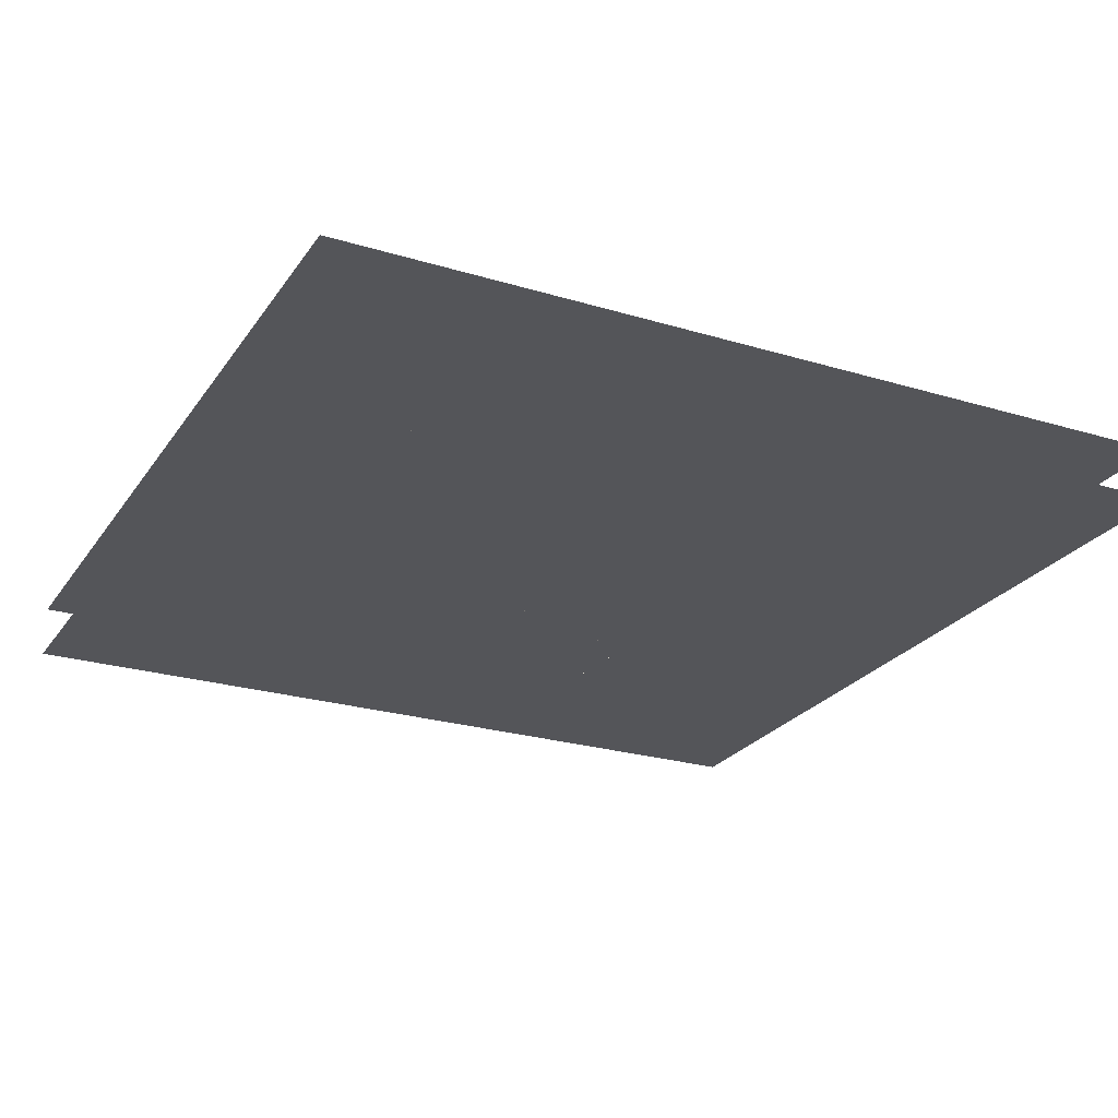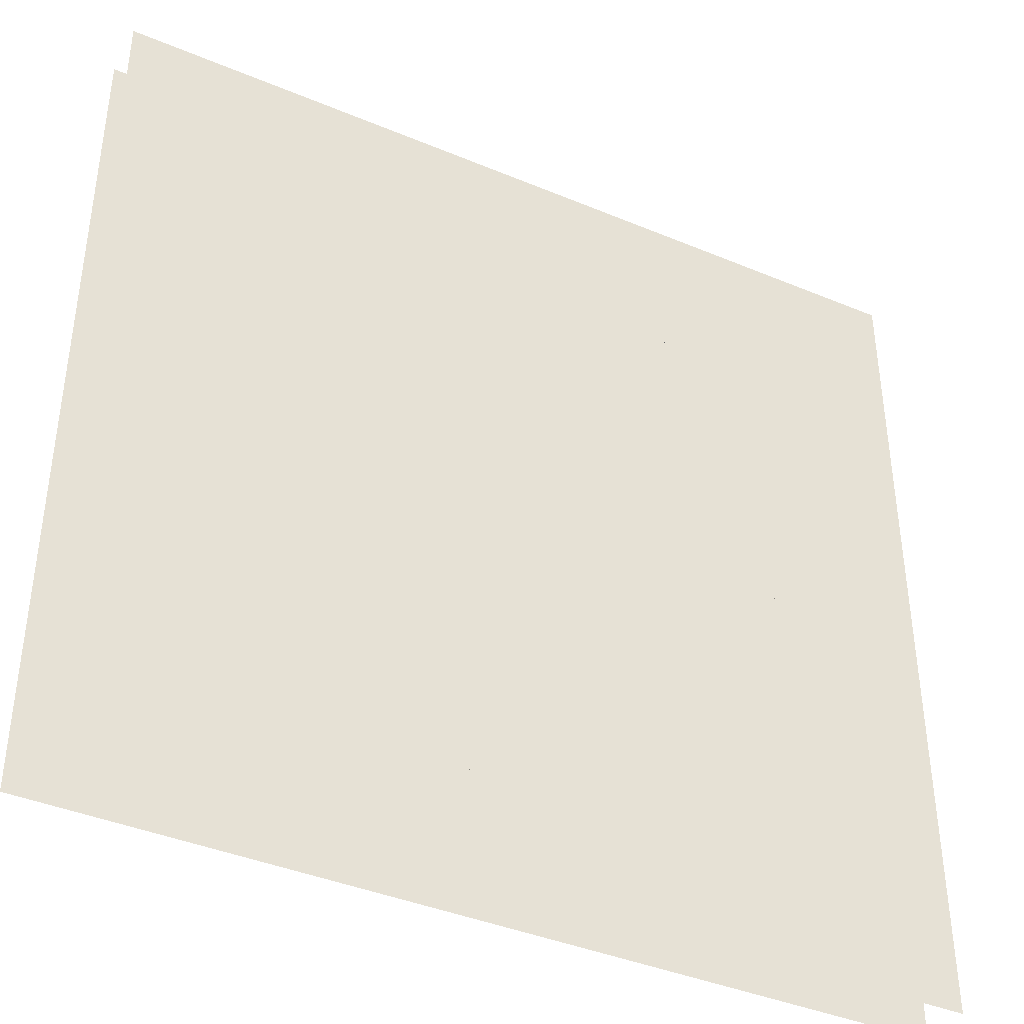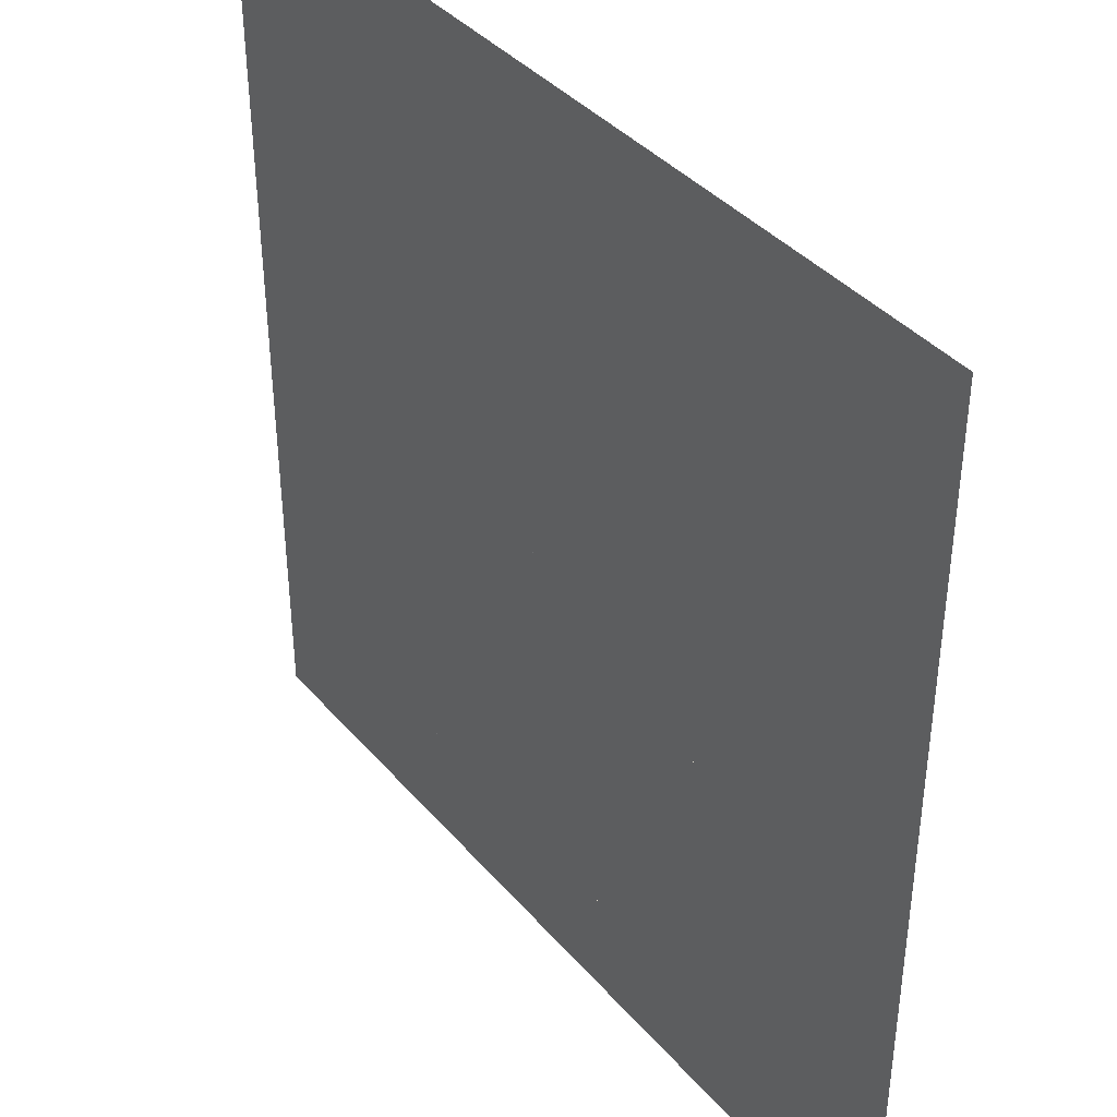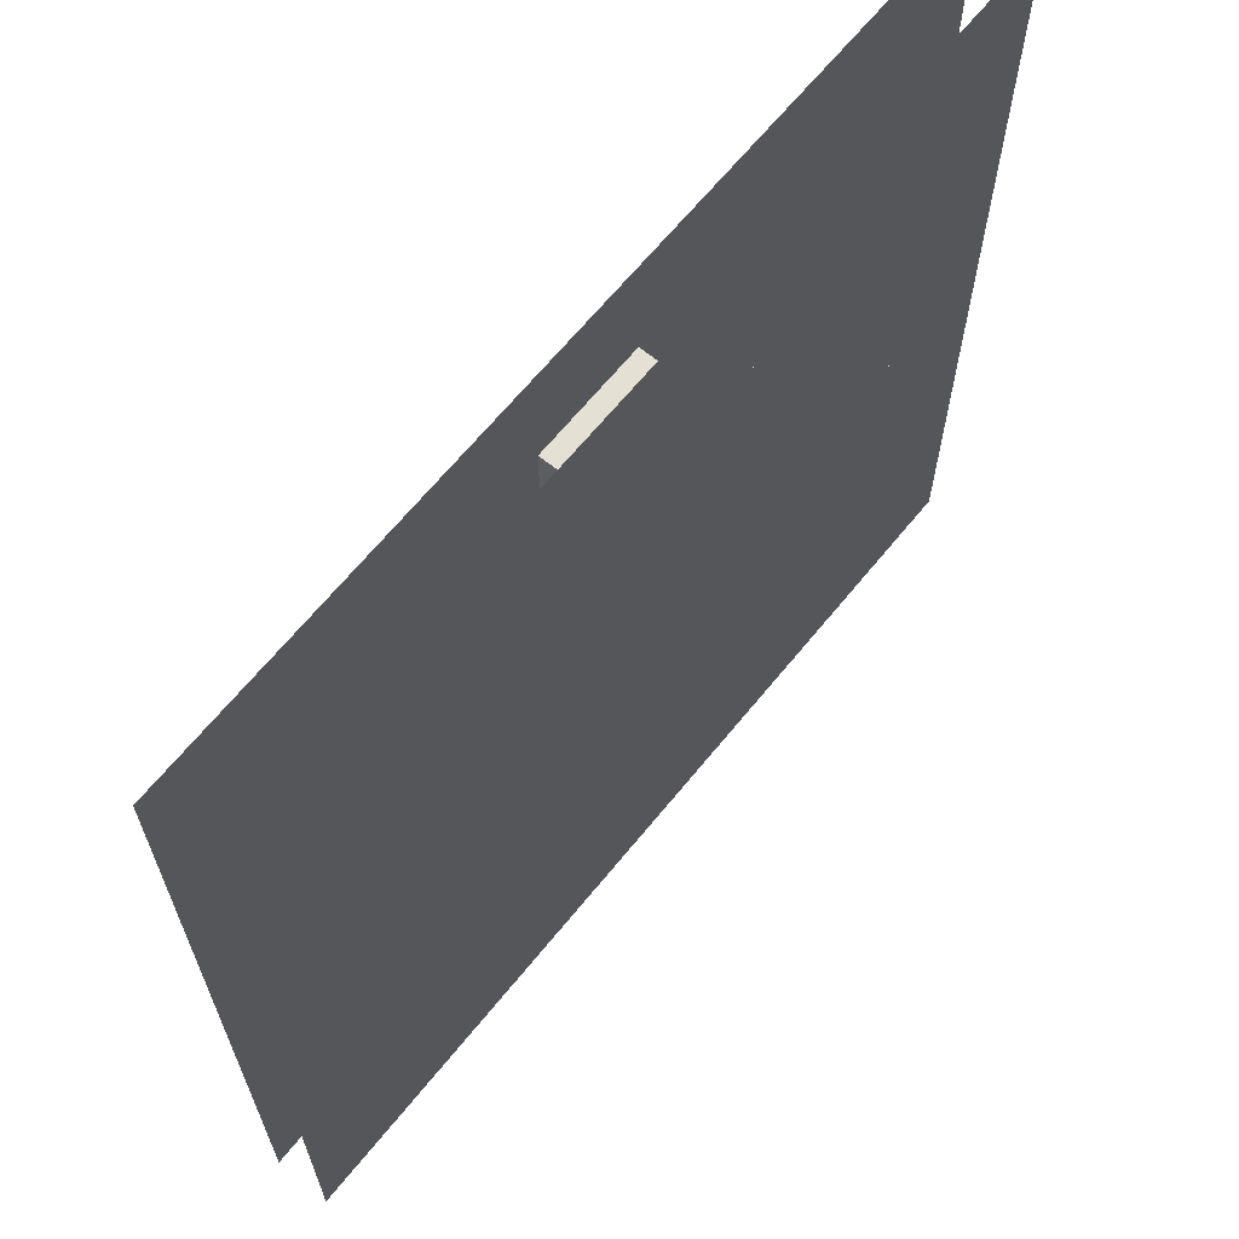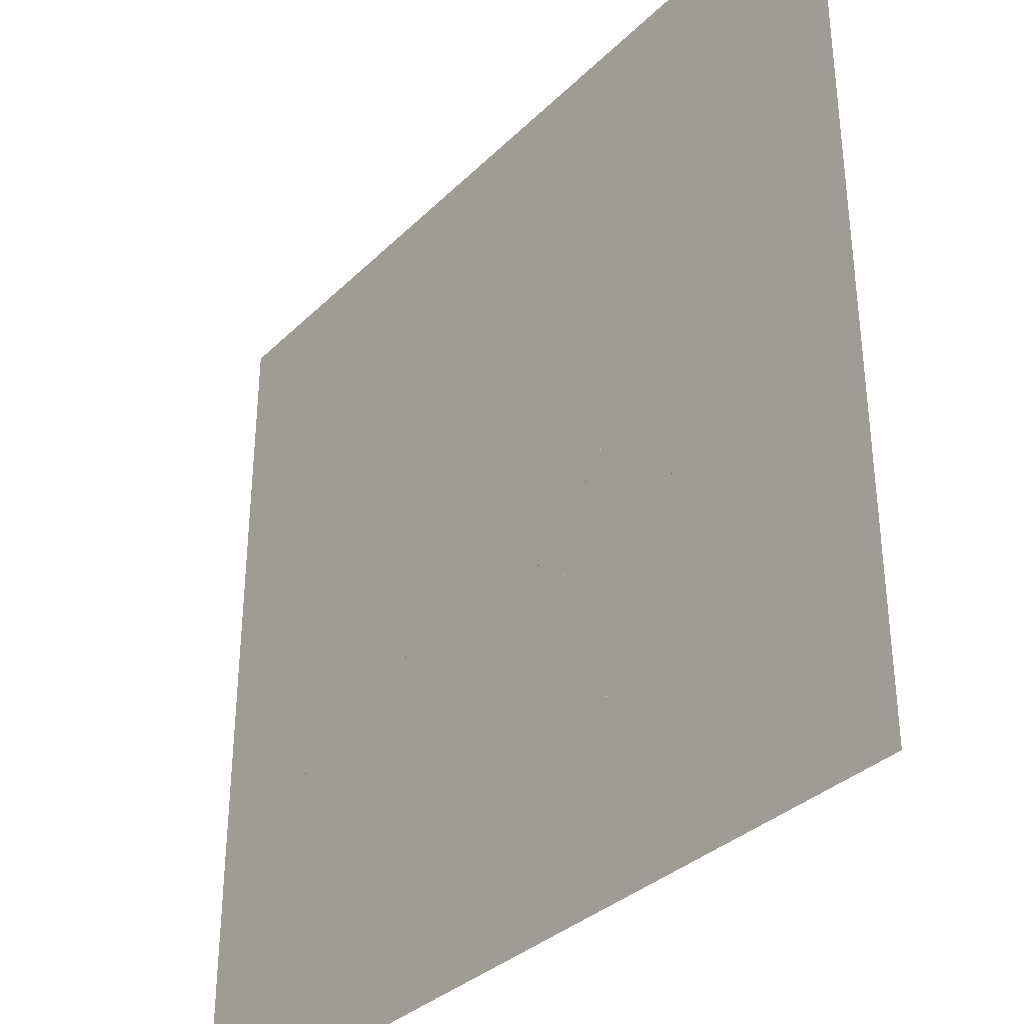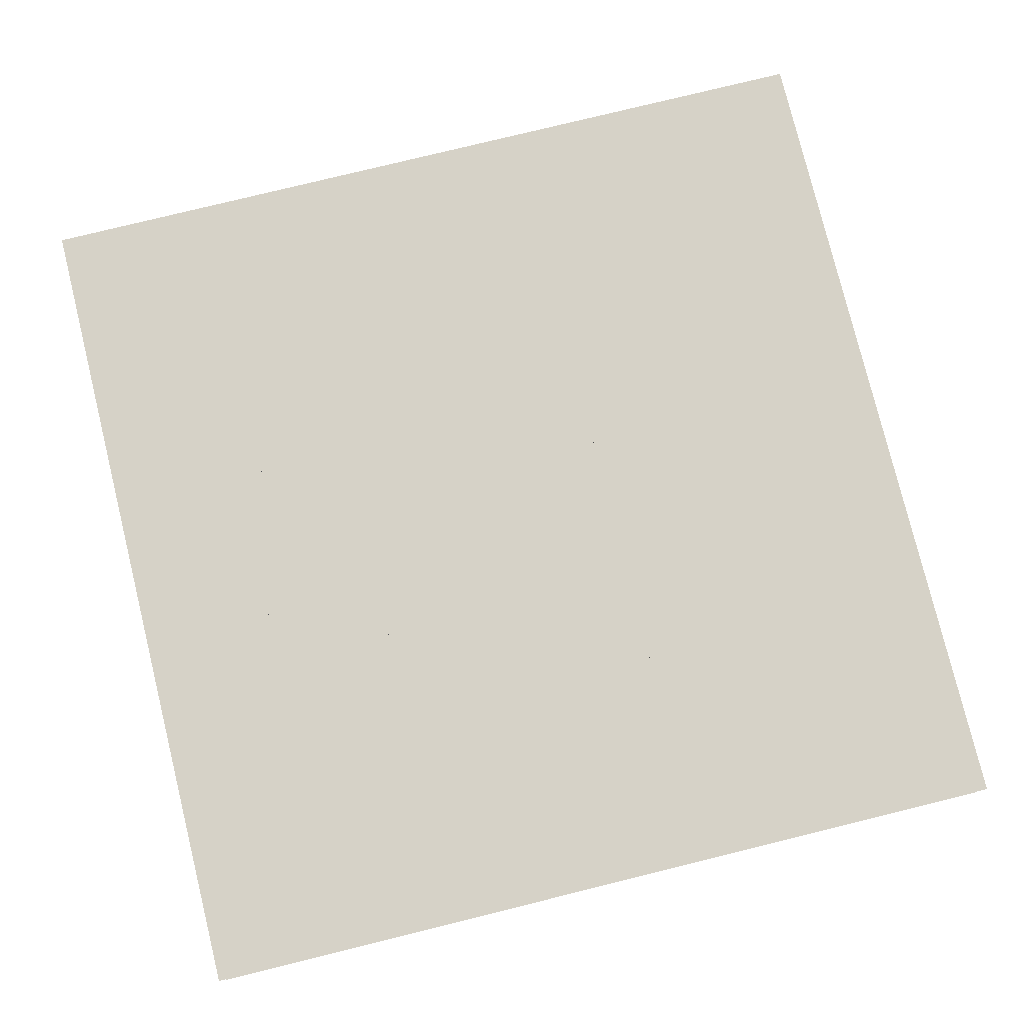
<metadata>
{"format":"obj","ext":"obj","renderer":"f3d","projection":"perspective","resolution":1024,"background":"white","views":[{"elev":-24.6,"azim":63.7,"up":"+Z"},{"elev":-40.4,"azim":152.8,"up":"+Y"},{"elev":39.2,"azim":-126.1,"up":"+Y"},{"elev":65.7,"azim":129.1,"up":"+Y"},{"elev":-34.2,"azim":52.1,"up":"+Y"},{"elev":78.5,"azim":76.2,"up":"+Z"}]}
</metadata>
<code>
v 1 1 0.4688
v 1 0 0.4688
v 0 0 0.4688
v 0 1 0.4688
v 0 1 0.5312
v 0 0 0.5312
v 1 0 0.5312
v 1 1 0.5312
v 0.4375 0.875 0.4688
v 0.4375 0.875 0.5312
v 0.5625 0.875 0.5312
v 0.5625 0.875 0.4688
v 0.4375 0.4375 0.4688
v 0.4375 0.4375 0.5312
v 0.5625 0.4375 0.5312
v 0.5625 0.4375 0.4688
v 0.4375 0.75 0.5312
v 0.4375 0.75 0.4688
v 0.5 0.75 0.4688
v 0.5 0.75 0.5312
v 0.5625 0.8125 0.4688
v 0.5625 0.8125 0.5312
v 0.625 0.8125 0.5312
v 0.625 0.8125 0.4688
v 0.625 0.0625 0.5312
v 0.625 0.0625 0.4688
v 0.5 0.3125 0.4688
v 0.5 0.3125 0.5312
v 0.6875 0.6875 0.4688
v 0.6875 0.6875 0.5312
v 0.75 0.6875 0.5312
v 0.75 0.6875 0.4688
v 0.6875 0.4375 0.4688
v 0.6875 0.4375 0.5312
v 0.75 0.3125 0.5312
v 0.75 0.3125 0.4688
v 0.1875 0.625 0.4688
v 0.1875 0.625 0.5312
v 0.8125 0.625 0.5312
v 0.8125 0.625 0.4688
v 0.1875 0.1875 0.4688
v 0.1875 0.1875 0.5312
v 0.3125 0.625 0.5312
v 0.3125 0.375 0.5312
v 0.3125 0.375 0.4688
v 0.3125 0.625 0.4688
v 0.5625 0.5625 0.5312
v 0.5625 0.5625 0.4688
v 0.6875 0.5625 0.4688
v 0.6875 0.5625 0.5312
v 0.8125 0.5 0.5312
v 0.8125 0.5 0.4688
v 0.3125 0.5625 0.4688
v 0.3125 0.5625 0.5312
v 0.4375 0.5625 0.5312
v 0.4375 0.5625 0.4688
v 0.3125 0.5 0.5312
v 0.3125 0.5 0.4688
v 0.4375 0.5 0.4688
v 0.4375 0.5 0.5312
v 0.125 0.5 0.4688
v 0.125 0.5 0.5312
v 0.875 0.5 0.5312
v 0.875 0.5 0.4688
v 0.125 0.4375 0.5312
v 0.125 0.4375 0.4688
v 0.25 0.4375 0.4688
v 0.25 0.4375 0.5312
v 0.875 0.3125 0.5312
v 0.875 0.3125 0.4688
v 0.25 0.125 0.4688
v 0.25 0.125 0.5312
v 0.375 0.4375 0.4688
v 0.375 0.4375 0.5312
v 0.375 0.0625 0.4688
v 0.375 0.0625 0.5312
v 0.4375 0.375 0.5312
v 0.4375 0.375 0.4688
v 0.8125 0.375 0.4688
v 0.8125 0.375 0.5312
v 0.375 0.375 0.5312
v 0.375 0.375 0.4688
v 0.375 0.3125 0.5312
v 0.375 0.3125 0.4688
v 0.4375 0.0625 0.5312
v 0.4375 0.0625 0.4688
v 0.8125 0.3125 0.4688
v 0.8125 0.3125 0.5312
v 0.1875 0.3125 0.4688
v 0.1875 0.3125 0.5312
v 0.25 0.3125 0.5312
v 0.25 0.3125 0.4688
v 0.375 0.1875 0.5312
v 0.375 0.1875 0.4688
v 0.5625 0.3125 0.4688
v 0.5625 0.0625 0.4688
v 0.5625 0.0625 0.5312
v 0.5625 0.3125 0.5312
v 0.25 0.1875 0.4688
v 0.25 0.1875 0.5312
v 0.6875 0.125 0.4688
v 0.6875 0.125 0.5312
v 0.6875 0.1875 0.5312
v 0.6875 0.1875 0.4688
v 0.3125 0.8125 0.4688
v 0.3125 0.8125 0.5312
v 0.6875 0.8125 0.5312
v 0.6875 0.8125 0.4688
v 0.4375 0.8125 0.5312
v 0.4375 0.8125 0.4688
v 0.625 0.1875 0.4688
v 0.625 0.1875 0.5312
v 0.25 0.75 0.4688
v 0.25 0.75 0.5312
v 0.75 0.75 0.5312
v 0.75 0.75 0.4688
v 0.25 0.625 0.4688
v 0.25 0.625 0.5312
v 0.75 0.125 0.5312
v 0.75 0.125 0.4688
v 0.6875 0.625 0.4688
v 0.6875 0.625 0.5312
v 0.125 0.3125 0.4688
v 0.125 0.3125 0.5312
v 0.75 0.375 0.4688
v 0.75 0.375 0.5312
v 0.8125 0.1875 0.5312
v 0.8125 0.1875 0.4688
v 0.4375 0.125 0.4688
v 0.4375 0.125 0.5312
v 0.5625 0.125 0.5312
v 0.5625 0.125 0.4688
f 1 2 3 4
f 5 6 7 8
f 9 10 11 12
f 9 13 14 10
f 11 15 16 12
f 17 18 19 20
f 21 22 23 24
f 23 25 26 24
f 19 27 28 20
f 29 30 31 32
f 29 33 34 30
f 31 35 36 32
f 37 38 39 40
f 37 41 42 38
f 43 44 45 46
f 47 48 49 50
f 39 51 52 40
f 53 54 55 56
f 57 58 59 60
f 61 62 63 64
f 65 66 67 68
f 61 66 65 62
f 63 69 70 64
f 67 71 72 68
f 73 74 34 33
f 73 75 76 74
f 77 78 79 80
f 45 44 81 82
f 83 84 70 69
f 77 85 86 78
f 79 87 88 80
f 89 90 91 92
f 83 93 94 84
f 95 96 97 98
f 42 41 99 100
f 72 71 101 102
f 94 93 103 104
f 103 102 101 104
f 76 75 26 25
f 1 2 3 4
f 5 6 7 8
f 105 106 107 108
f 105 45 44 106
f 109 14 13 110
f 24 111 112 23
f 107 34 33 108
f 113 114 115 116
f 113 117 118 114
f 20 28 27 19
f 30 29 32 31
f 115 119 120 116
f 118 117 121 122
f 54 53 56 55
f 48 47 50 49
f 48 16 15 47
f 58 57 60 59
f 74 73 33 34
f 66 65 68 67
f 66 123 124 65
f 68 91 92 67
f 44 45 82 81
f 74 81 82 73
f 124 123 92 91
f 78 77 80 79
f 78 86 85 77
f 125 36 35 126
f 80 127 128 79
f 84 83 35 36
f 84 94 93 83
f 98 97 96 95
f 93 94 128 127
f 102 101 120 119
f 104 101 102 103
f 129 130 131 132
f 85 86 96 97

</code>
